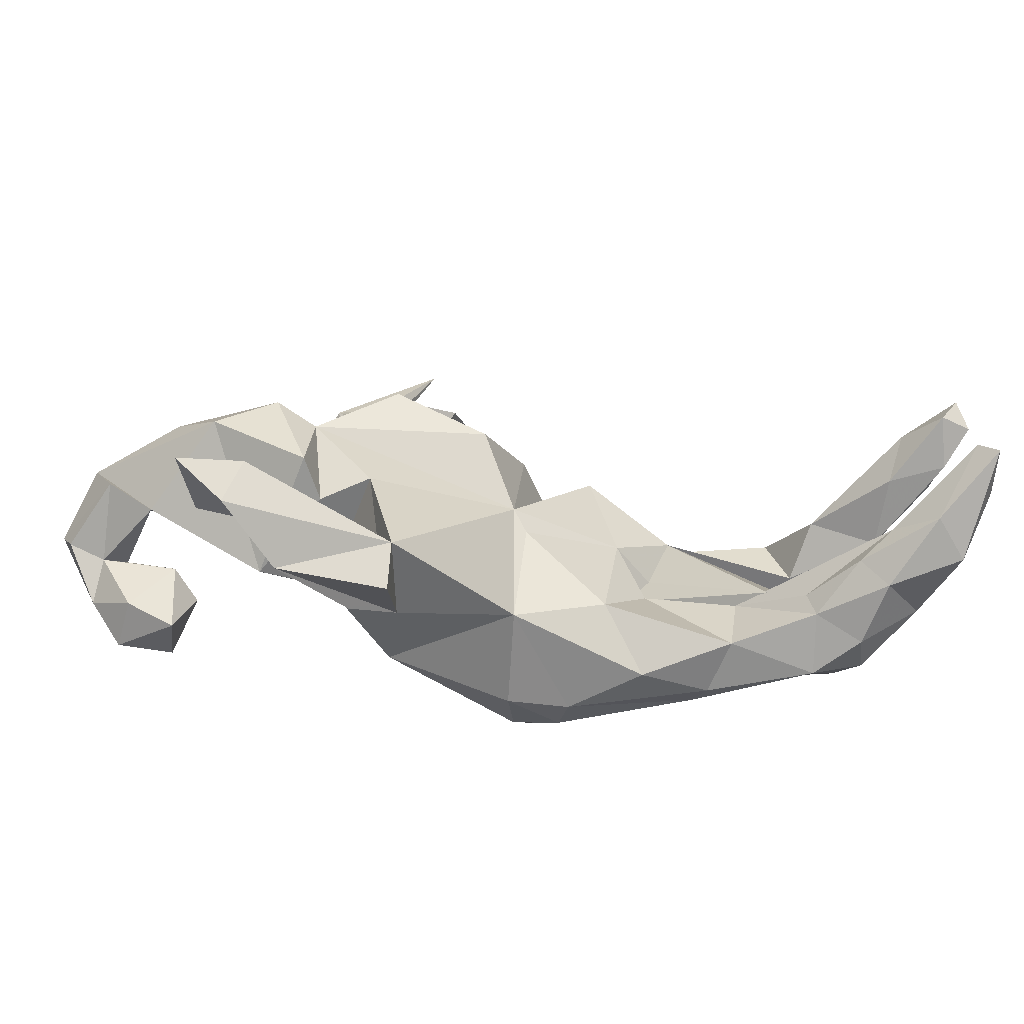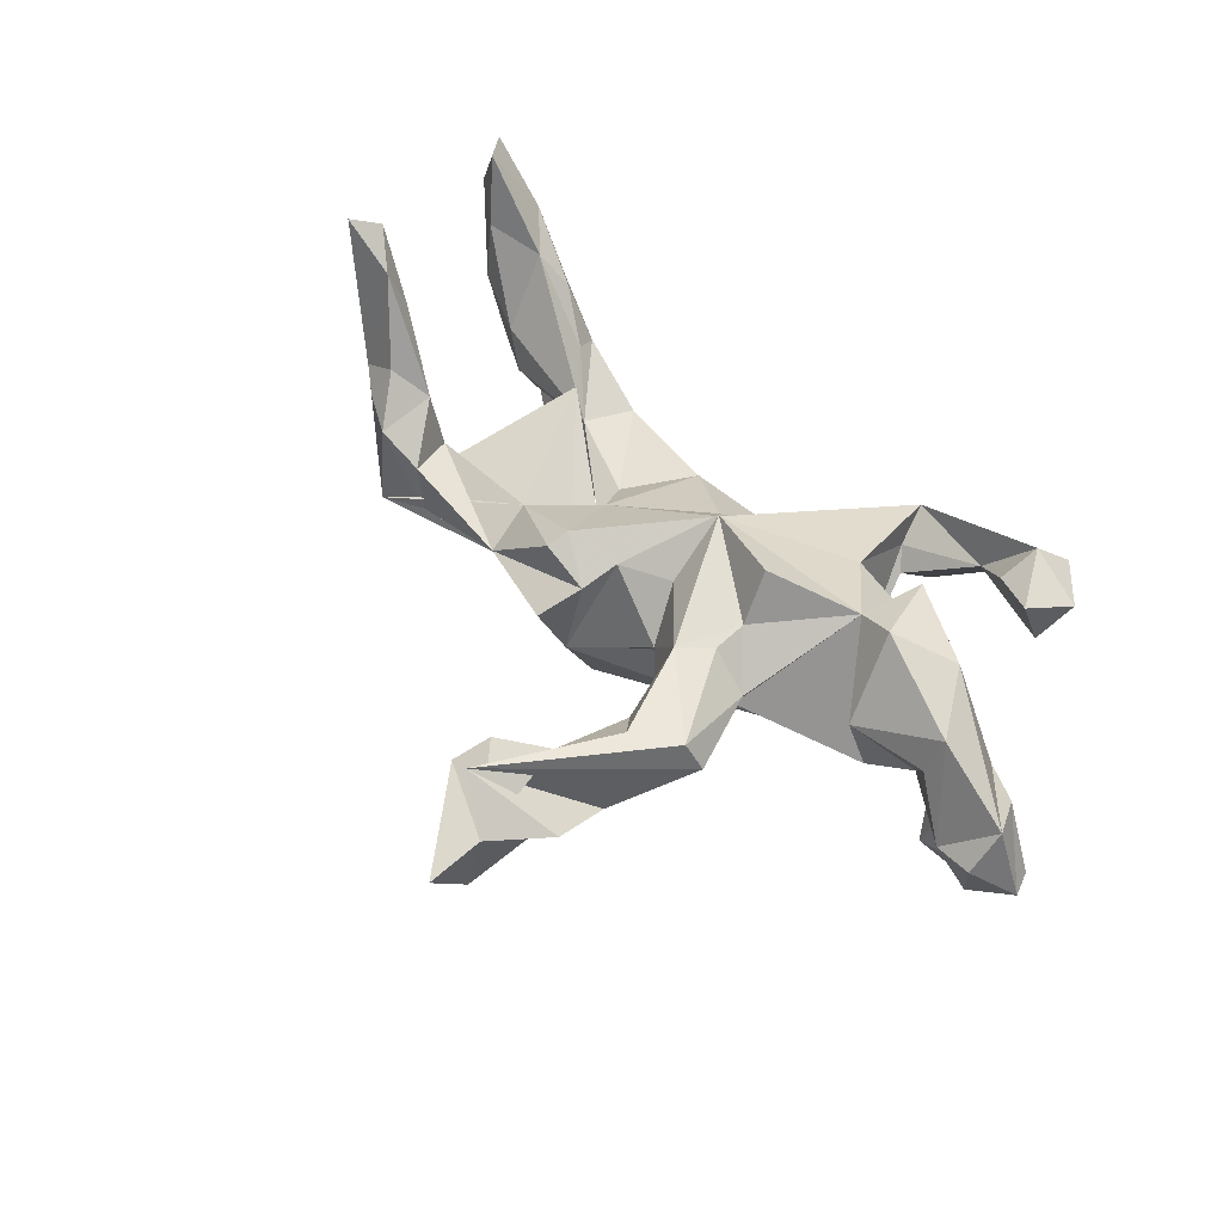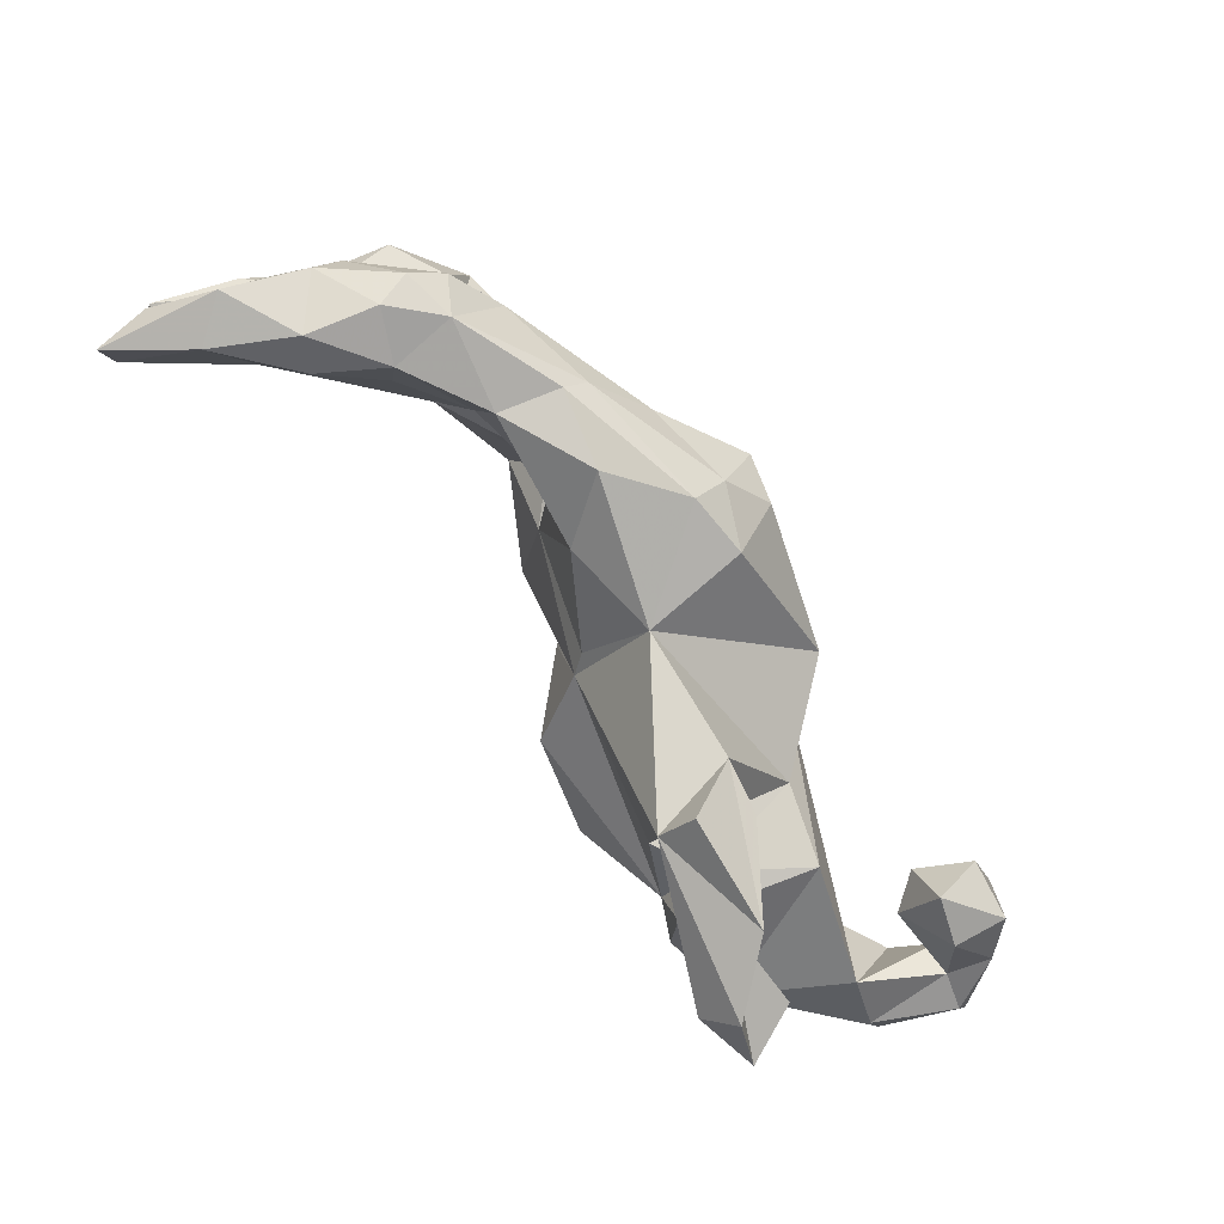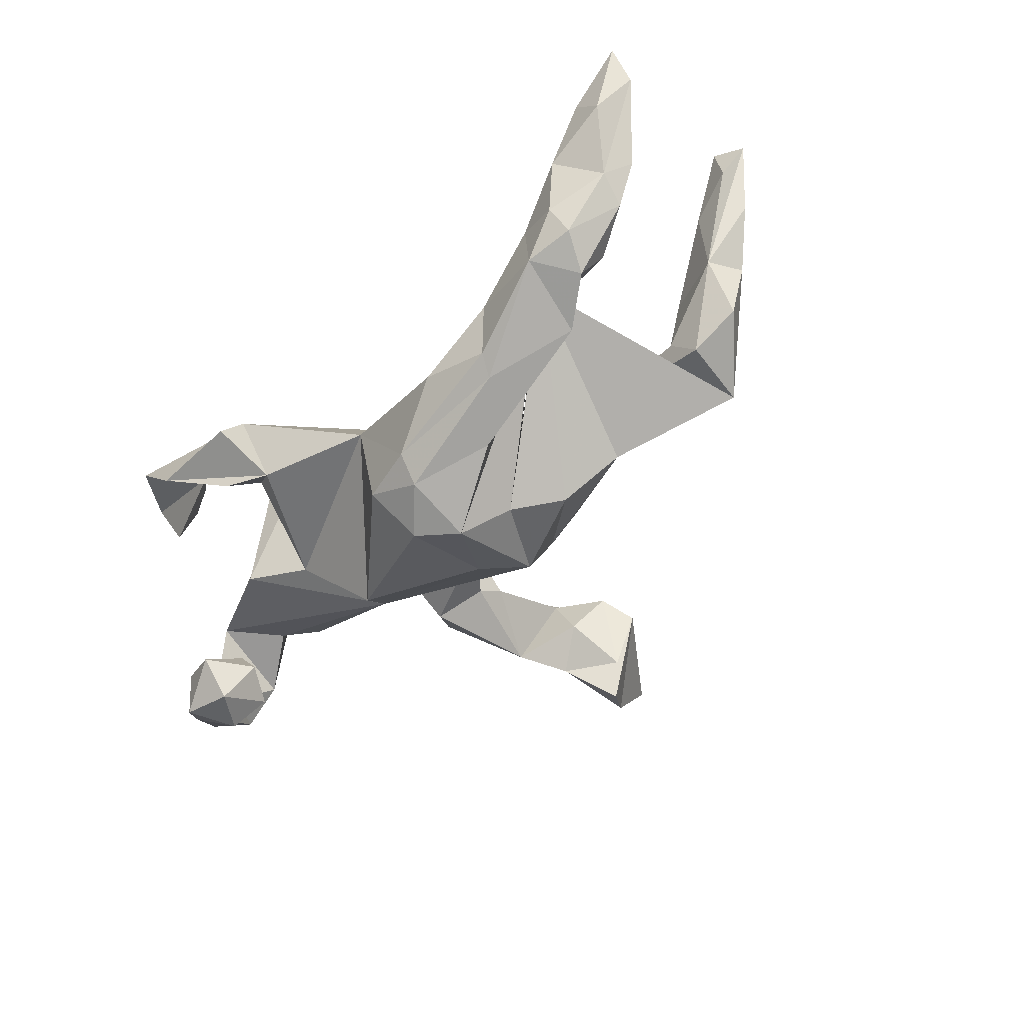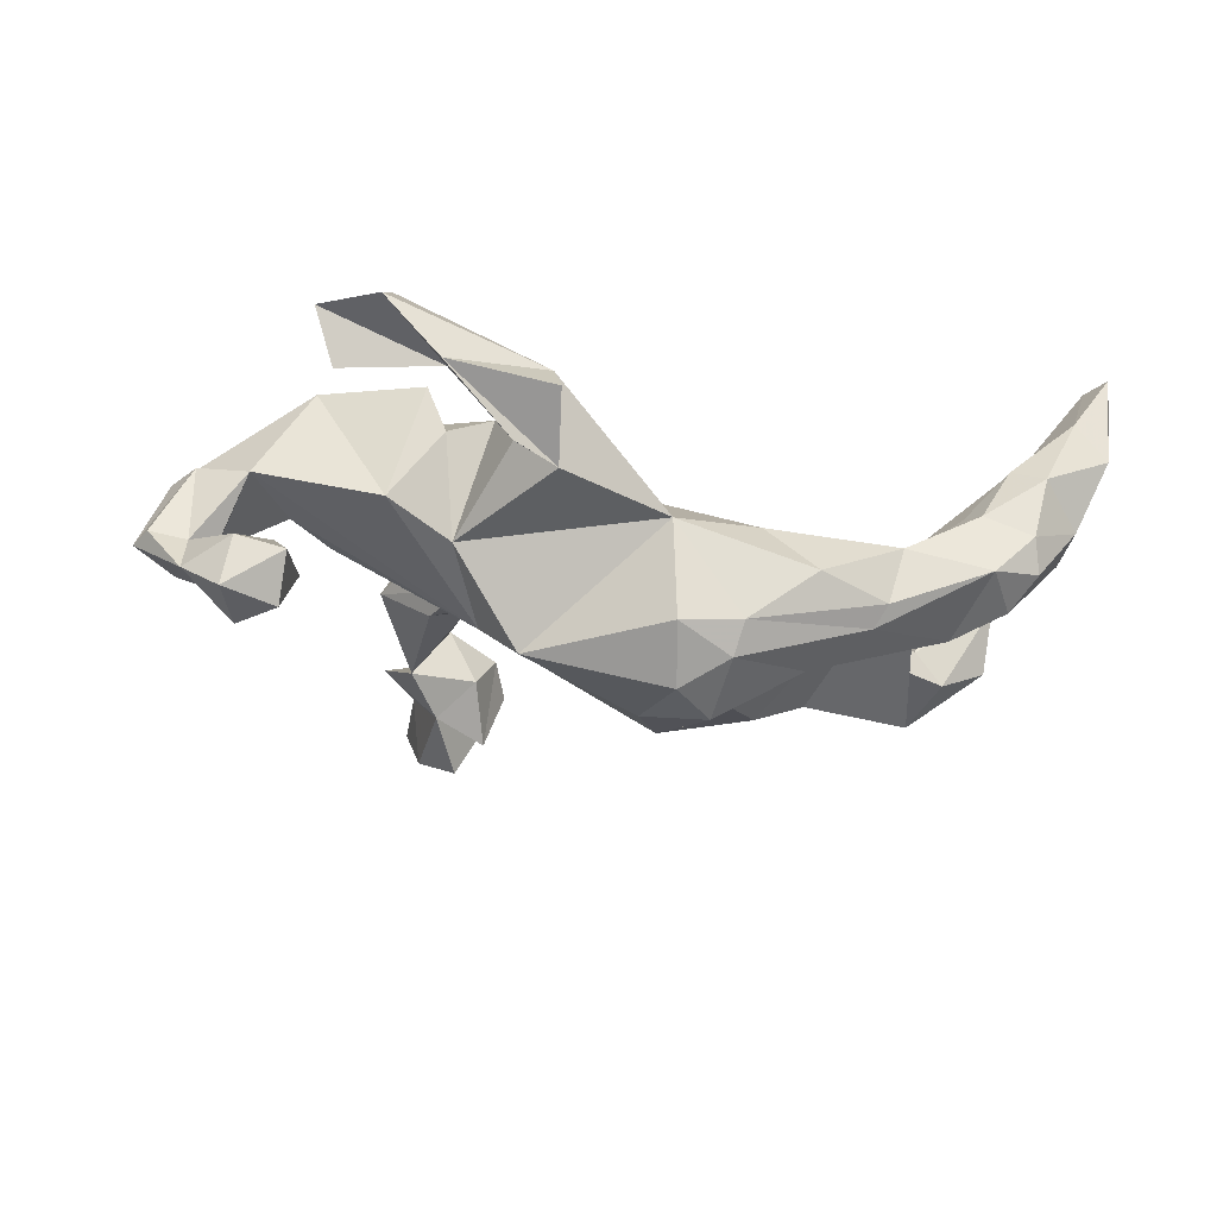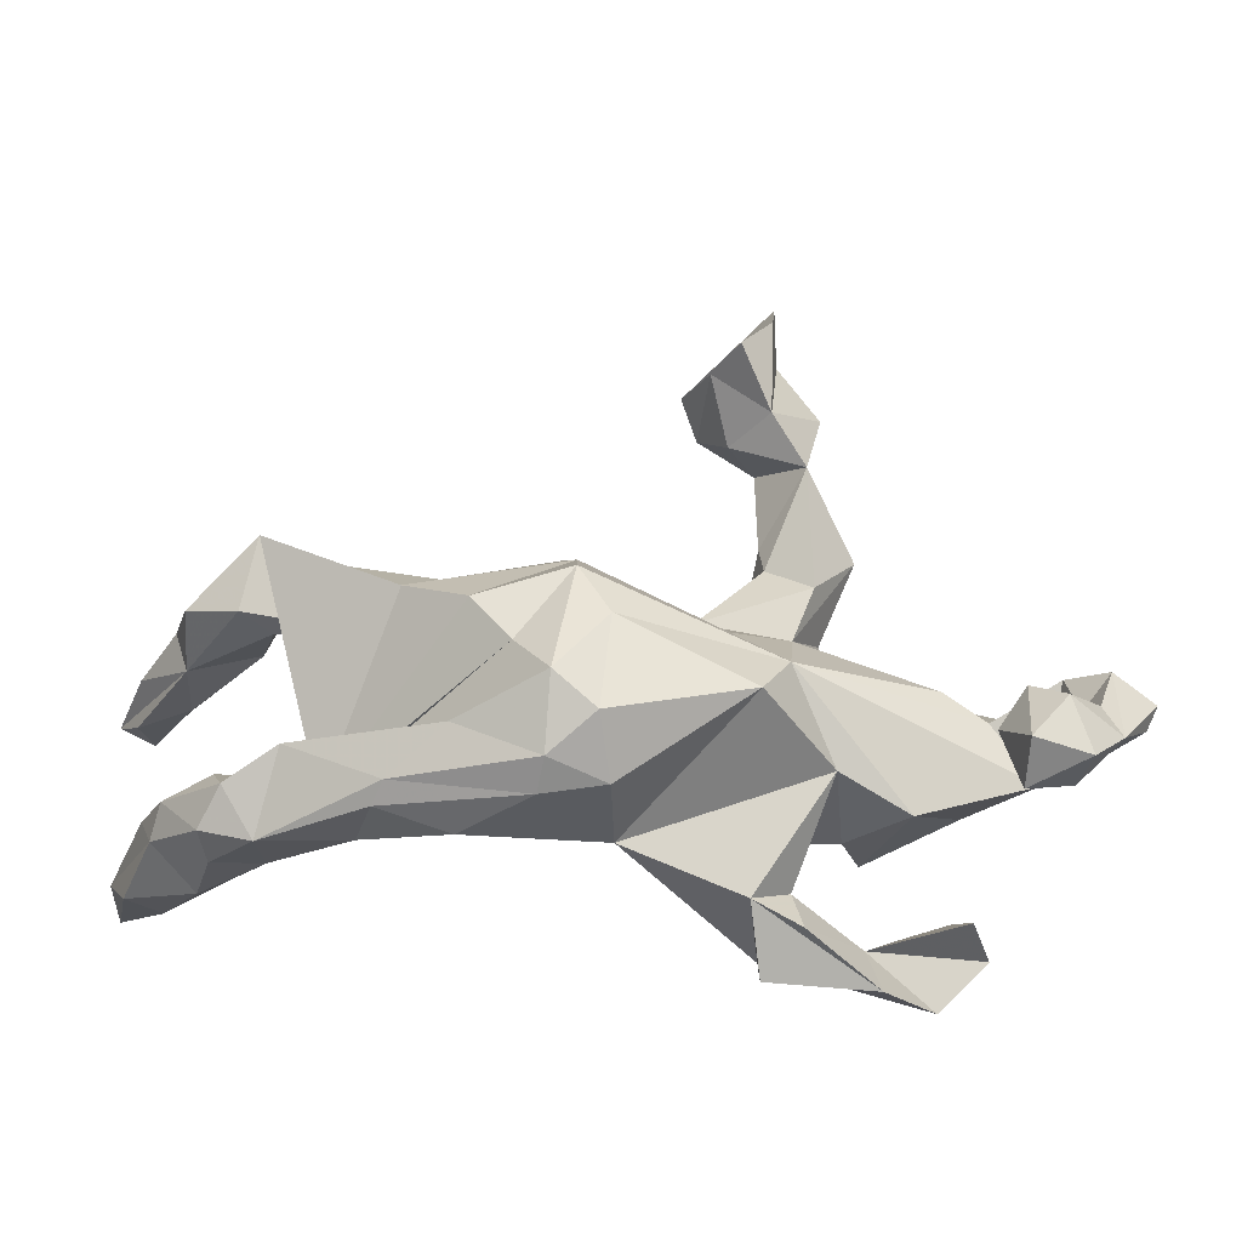
<metadata>
{"format":"obj","ext":"obj","renderer":"f3d","projection":"perspective","resolution":1024,"background":"white","views":[{"elev":-74.4,"azim":-7.6,"up":"+Y"},{"elev":50.5,"azim":-130.5,"up":"+Z"},{"elev":-78.2,"azim":125.0,"up":"+Y"},{"elev":-50.0,"azim":50.6,"up":"+Z"},{"elev":-33.2,"azim":-13.1,"up":"+Z"},{"elev":-23.3,"azim":177.3,"up":"+Y"}]}
</metadata>
<code>
v 0.696 0.1379 -0.03673
v 0.7215 0.1489 0.07685
v 0.5853 0.2357 -0.1009
v 0.7842 0.1083 0.1736
v 0.7003 0.08133 0.06372
v 0.7161 -0.152 -0.001943
v 0.7327 -0.2025 0.03188
v 0.7549 -0.1522 0.09022
v 0.6526 -0.2185 -0.07195
v 0.5118 0.1968 -0.09744
v 0.6363 -0.1244 -0.04797
v 0.5986 0.2128 0.04311
v 0.67 0.1813 0.05761
v 0.7038 0.06573 0.1867
v 0.6115 0.1191 -0.08276
v 0.8181 -0.2024 0.2516
v 0.7533 -0.1631 0.2065
v 0.7924 0.04968 0.2279
v 0.6652 -0.2633 0.08754
v 0.8294 0.07537 0.2979
v 0.6479 0.1494 0.1182
v 0.6184 -0.161 -0.1122
v 0.6555 -0.1245 0.04136
v 0.6391 -0.2501 -0.02081
v 0.7163 0.09235 0.264
v 0.7746 0.05389 0.3176
v 0.563 0.1058 -0.02957
v 0.8046 0.1044 0.3376
v 0.781 -0.2552 0.1454
v 0.5696 -0.2395 -0.08985
v 0.5858 0.1139 0.07588
v 0.523 0.197 -0.002464
v 0.4386 -0.1179 -0.02646
v 0.5339 -0.1121 -0.147
v 0.8108 -0.236 0.3341
v 0.7285 -0.2571 0.212
v 0.782 -0.1968 0.33
v 0.6663 -0.2059 0.1691
v 0.5581 -0.2383 0.01444
v 0.37 0.139 -0.1443
v 0.6164 -0.2309 0.115
v 0.3153 0.1947 -0.04281
v 0.5429 -0.1971 0.03302
v 0.4862 -0.1395 0.01177
v 0.2694 0.09659 -0.2075
v 0.4013 -0.2072 -0.1558
v 0.3837 -0.1774 -0.1863
v 0.1156 0.1387 -0.2284
v 0.1691 -0.2072 -0.2174
v 0.1119 0.1996 -0.114
v 0.4266 -0.2257 -0.06004
v 0.2067 0.01664 -0.2382
v 0.294 -0.1069 -0.2331
v 0.153 -0.05392 -0.3089
v 0.2645 -0.005146 -0.07932
v 0.2984 0.02908 -0.04841
v 0.2832 -0.239 -0.1315
v 0.1596 -0.1671 -0.2634
v 0.2855 -0.07041 -0.0485
v 0.3311 0.1101 0.002212
v 0.08527 -0.1089 -0.2953
v 0.2305 0.008915 0.01414
v 0.2072 -0.1894 -0.03089
v 0.1749 0.1375 0.0884
v 0.066 -0.1937 -0.2252
v 0.06576 0.05646 -0.2502
v 0.05387 -0.2238 -0.05909
v 0.1332 0.2425 -0.0151
v 0.1825 0.1772 0.07253
v -0.1489 -0.04457 -0.2259
v 0.03512 -0.08065 0.08522
v 0.09914 0.1718 0.03175
v -0.02633 0.1302 -0.04166
v 0.05018 0.1368 0.1119
v -0.2002 0.02987 -0.1415
v -0.0969 0.5548 -0.04637
v -0.142 0.5887 -0.09055
v -0.05824 0.5698 0.06648
v -0.0859 0.512 0.1046
v 0.06068 -0.1032 0.05386
v -0.03046 -0.01219 0.1952
v -0.129 0.4652 0.02952
v -0.07216 0.1615 0.0301
v -0.1982 0.6542 -0.04108
v -0.03898 0.0915 0.1142
v -0.1929 0.495 -0.03629
v -0.2122 0.734 0.05957
v -0.2157 0.6372 0.08144
v -0.1636 -0.3599 0.08142
v -0.2505 0.4207 0.003608
v -0.1829 0.2558 0.03876
v -0.1778 0.3059 0.06966
v -0.1421 -0.3028 -0.0549
v -0.2542 0.2062 -0.0135
v -0.2173 0.1144 -0.01798
v -0.1795 0.4606 0.1245
v -0.1609 -0.4063 0.01751
v -0.1553 0.1936 0.1359
v -0.284 0.5391 0.07627
v -0.23 0.3573 0.129
v -0.1819 -0.3012 0.03787
v -0.1357 0.5975 0.1504
v -0.2698 -0.1173 -0.08471
v -0.2075 -0.2774 0.004183
v -0.269 0.147 0.08101
v -0.2027 0.08893 0.1524
v -0.2035 0.147 0.1411
v -0.2953 -0.1716 0.08511
v -0.3292 0.2853 0.07065
v -0.305 0.3022 0.1241
v -0.1916 0.03614 0.2359
v -0.2163 -0.1595 0.1289
v -0.3239 -0.05208 0.1794
v -0.4406 0.03437 -0.022
v -0.323 -0.3413 0.07605
v -0.2206 -0.3424 -0.04489
v -0.525 -0.1172 -0.2419
v -0.5362 -0.0181 -0.1855
v -0.3839 -0.1748 -0.05549
v -0.3299 -0.1853 0.1562
v -0.495 -0.07569 -0.1545
v -0.5509 -0.02826 -0.1303
v -0.4176 0.05573 0.07649
v -0.4363 -0.4204 0.1323
v -0.5239 -0.1722 -0.173
v -0.3423 -0.415 0.03095
v -0.3943 -0.04007 0.2108
v -0.5845 -0.0519 -0.239
v -0.5384 -0.08269 -0.09965
v -0.5124 -0.00793 -0.003984
v -0.6163 -0.1411 -0.2314
v -0.6036 -0.1568 -0.1479
v -0.3941 -0.3018 0.1399
v -0.6434 -0.04324 -0.1718
v -0.629 -0.03072 -0.1156
v -0.6663 -0.06362 -0.1061
v -0.5658 -0.001003 0.1344
v -0.5867 -0.1027 0.007954
v -0.4938 -0.09897 0.1771
v -0.5528 0.02501 0.06763
v -0.412 -0.3614 0.1848
v -0.6791 0.03563 -0.1107
v -0.6209 0.04884 -0.04329
v -0.6741 -0.09365 -0.1771
v -0.4885 -0.2953 0.07788
v -0.4724 -0.2731 0.1562
v -0.7478 -0.01033 -0.09345
v -0.6919 0.05092 -0.03359
v -0.7288 -0.04996 -0.08962
v -0.5258 -0.3293 0.1671
v -0.7005 -0.002852 0.0331
v -0.6674 -0.05939 0.03232
f 139 127 137
f 123 137 127
f 120 127 139
f 2 13 21
f 12 21 13
f 25 2 21
f 113 111 106
f 81 106 111
f 105 113 106
f 107 105 106
f 95 113 105
f 109 95 105
f 114 113 95
f 75 114 95
f 123 113 114
f 127 113 123
f 130 123 114
f 140 137 123
f 130 140 123
f 143 137 140
f 75 130 114
f 143 140 130
f 138 143 130
f 148 143 142
f 135 142 143
f 147 148 142
f 151 143 148
f 151 137 143
f 147 151 148
f 139 137 151
f 144 147 142
f 152 151 147
f 15 3 1
f 2 1 3
f 5 1 2
f 13 2 3
f 12 13 3
f 10 12 3
f 31 21 12
f 32 12 10
f 31 12 32
f 27 31 32
f 42 32 10
f 39 30 24
f 9 24 30
f 19 39 24
f 51 30 39
f 39 19 41
f 36 41 19
f 43 39 41
f 7 19 24
f 38 41 36
f 29 36 19
f 37 38 36
f 43 41 38
f 30 22 9
f 6 9 22
f 34 22 30
f 7 24 9
f 29 19 7
f 6 7 9
f 16 29 7
f 35 36 29
f 16 35 29
f 37 36 35
f 37 35 16
f 8 16 7
f 150 115 124
f 126 124 115
f 145 115 150
f 141 150 124
f 141 124 89
f 126 89 124
f 115 141 89
f 116 126 115
f 97 89 126
f 93 126 116
f 93 89 97
f 93 97 126
f 115 89 101
f 112 101 89
f 104 115 101
f 104 93 116
f 67 89 93
f 71 89 67
f 27 15 5
f 1 5 15
f 31 27 5
f 60 15 27
f 18 5 20
f 4 20 5
f 26 18 20
f 14 5 18
f 2 4 5
f 28 20 4
f 138 151 152
f 136 138 152
f 139 151 138
f 149 144 136
f 132 136 144
f 152 149 136
f 147 144 149
f 129 136 132
f 131 132 144
f 119 138 75
f 130 75 138
f 144 134 128
f 118 128 134
f 131 144 128
f 142 134 144
f 117 131 128
f 135 136 129
f 125 129 132
f 122 135 129
f 138 136 135
f 121 122 129
f 134 135 122
f 113 127 120
f 108 113 120
f 128 118 117
f 121 117 118
f 118 122 121
f 125 121 129
f 134 122 118
f 125 117 121
f 119 108 120
f 112 113 108
f 71 113 112
f 103 112 108
f 119 75 103
f 70 103 75
f 113 71 81
f 74 81 71
f 111 113 81
f 141 133 146
f 145 146 133
f 150 141 146
f 115 133 141
f 133 115 145
f 23 6 11
f 22 11 6
f 33 23 11
f 8 6 23
f 22 33 11
f 38 23 33
f 62 63 59
f 51 59 63
f 145 150 146
f 33 22 34
f 53 33 34
f 54 33 53
f 47 53 34
f 58 54 53
f 52 33 54
f 48 52 54
f 55 33 52
f 65 70 61
f 66 61 70
f 58 65 61
f 80 63 62
f 67 63 80
f 71 67 80
f 65 67 70
f 103 70 67
f 62 71 80
f 116 115 104
f 103 93 104
f 103 67 93
f 49 65 58
f 47 49 58
f 67 65 49
f 57 67 49
f 46 57 49
f 63 67 57
f 51 63 57
f 46 51 57
f 47 46 49
f 30 51 46
f 47 30 46
f 33 51 39
f 125 131 117
f 132 131 125
f 139 138 119
f 120 139 119
f 103 108 119
f 51 33 59
f 55 59 33
f 101 112 103
f 71 112 89
f 104 101 103
f 66 70 75
f 92 90 96
f 82 96 90
f 100 92 96
f 91 90 92
f 96 82 79
f 76 79 82
f 88 96 79
f 86 82 90
f 76 82 86
f 102 96 88
f 99 102 88
f 100 96 102
f 110 100 102
f 102 99 90
f 86 90 99
f 109 102 90
f 86 77 78
f 84 78 77
f 76 86 78
f 84 77 86
f 76 78 79
f 88 79 78
f 88 86 99
f 87 78 84
f 87 88 78
f 87 84 88
f 86 88 84
f 64 71 62
f 60 64 62
f 72 71 64
f 69 64 60
f 56 60 62
f 55 62 59
f 56 62 55
f 75 48 66
f 54 66 48
f 52 45 44
f 40 44 45
f 55 52 44
f 48 45 52
f 44 56 55
f 60 56 44
f 50 45 48
f 3 44 40
f 50 40 45
f 3 60 44
f 15 60 3
f 42 60 27
f 14 31 5
f 25 31 14
f 26 14 18
f 25 14 26
f 28 25 26
f 58 53 47
f 30 47 34
f 38 33 43
f 39 43 33
f 17 23 38
f 37 17 38
f 16 17 37
f 8 23 17
f 16 8 17
f 7 6 8
f 98 106 81
f 85 98 81
f 107 106 98
f 61 54 58
f 66 54 61
f 95 94 83
f 91 83 94
f 73 95 83
f 74 85 81
f 83 98 85
f 75 95 73
f 50 73 83
f 83 85 74
f 50 75 73
f 72 74 71
f 50 74 72
f 50 48 75
f 69 60 42
f 149 152 147
f 135 134 142
f 138 135 143
f 27 32 42
f 40 42 10
f 50 42 40
f 68 42 50
f 72 69 42
f 72 64 69
f 68 72 42
f 50 72 68
f 83 74 50
f 98 83 91
f 92 98 91
f 109 110 102
f 105 110 109
f 94 109 90
f 91 94 90
f 98 100 110
f 98 92 100
f 95 109 94
f 107 110 105
f 98 110 107
f 28 26 20
f 10 3 40
f 2 28 4
f 2 25 28
f 31 25 21

</code>
